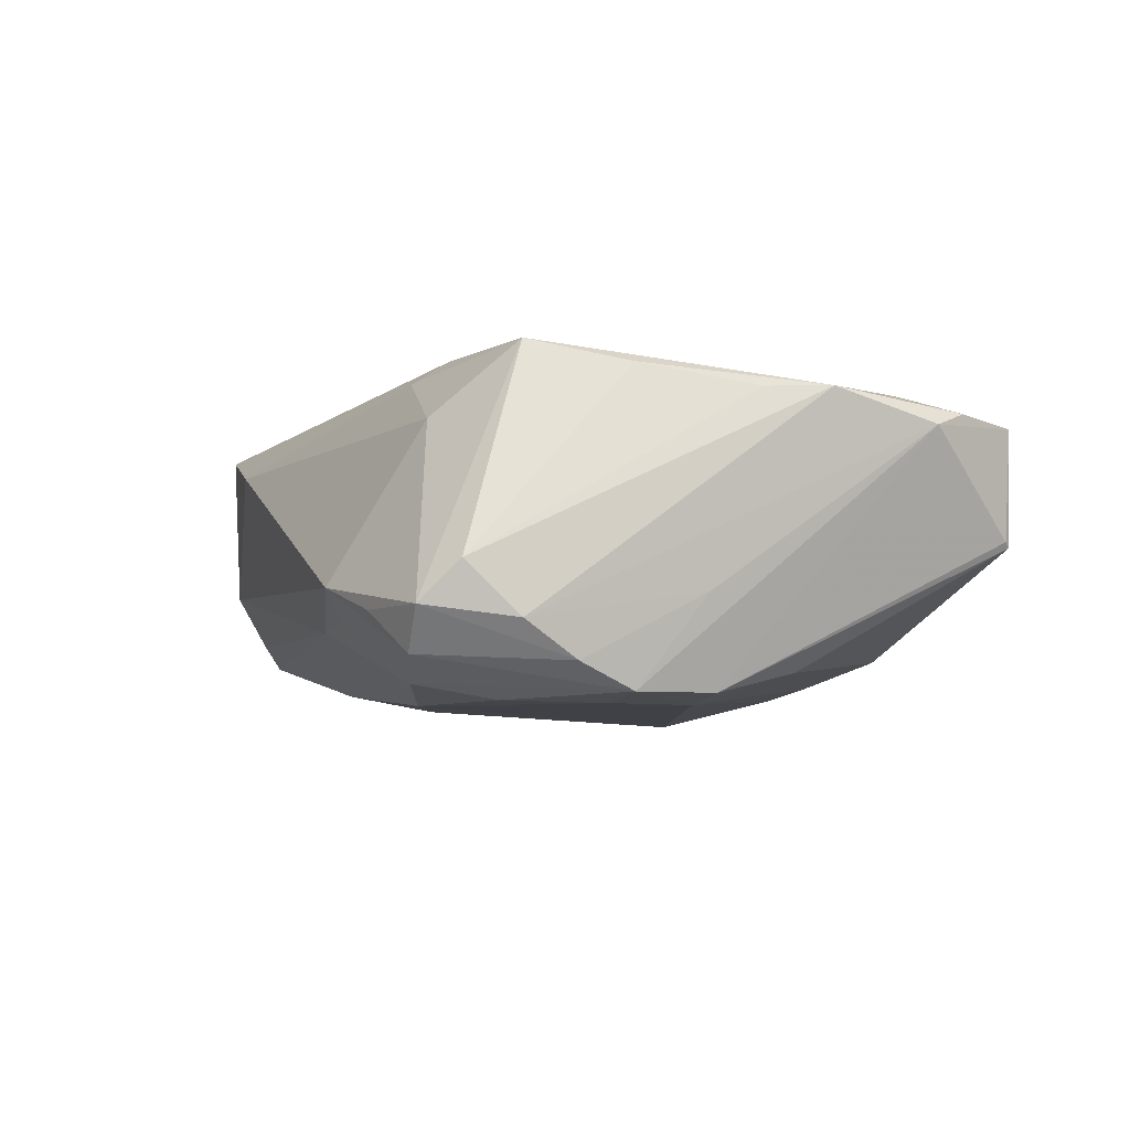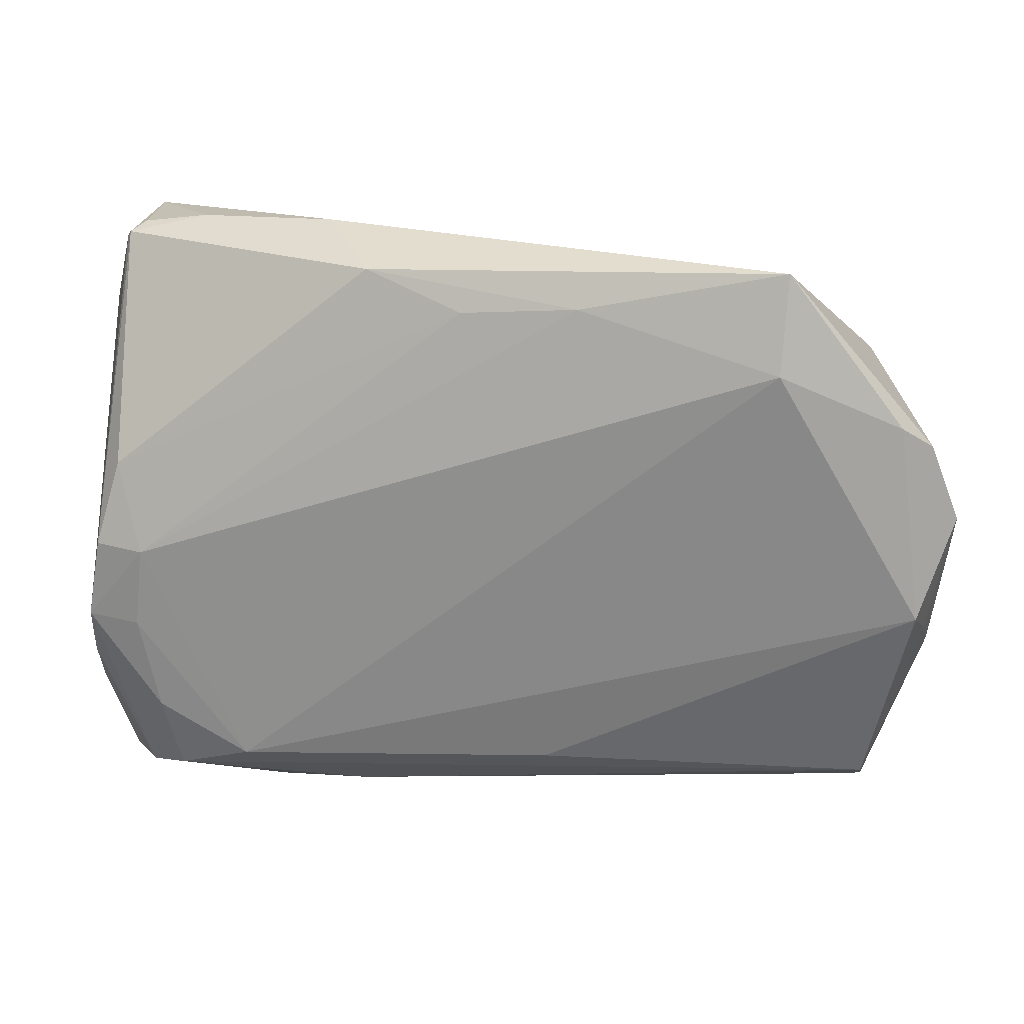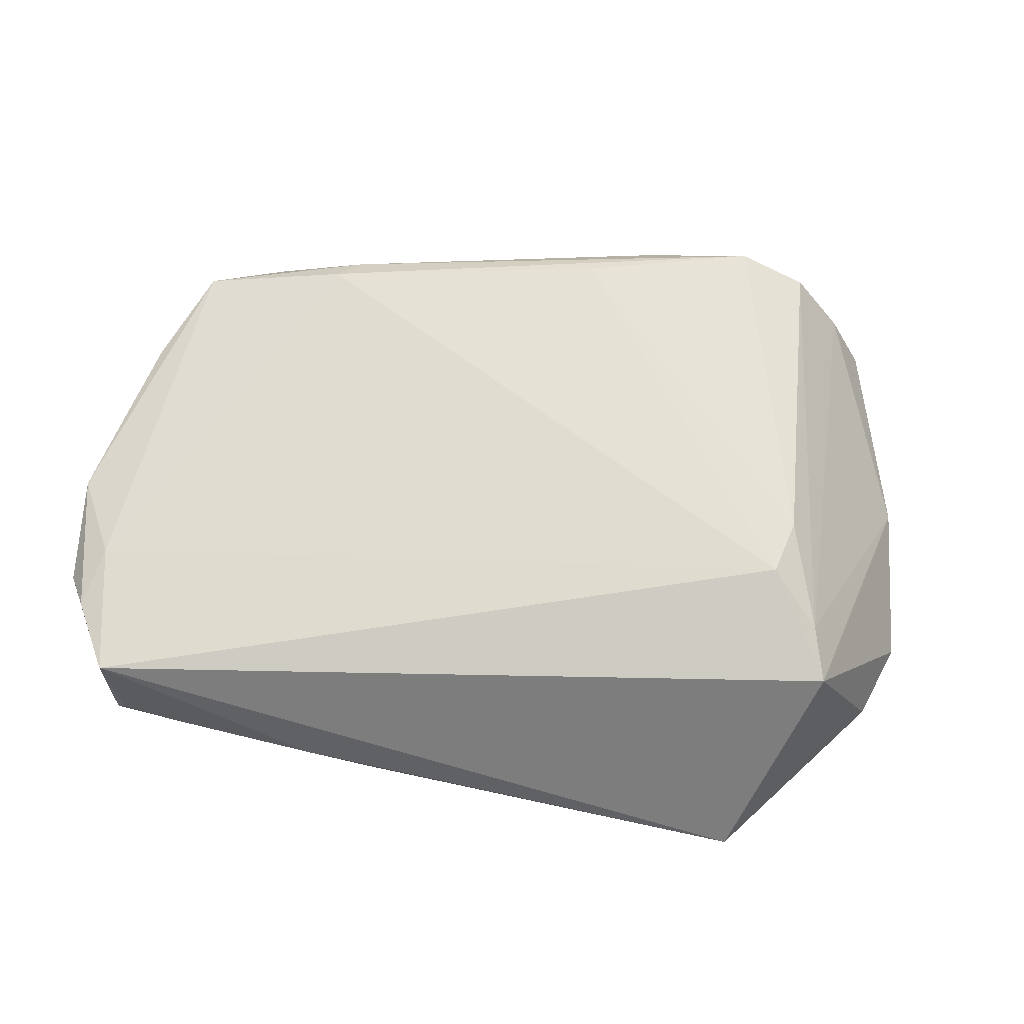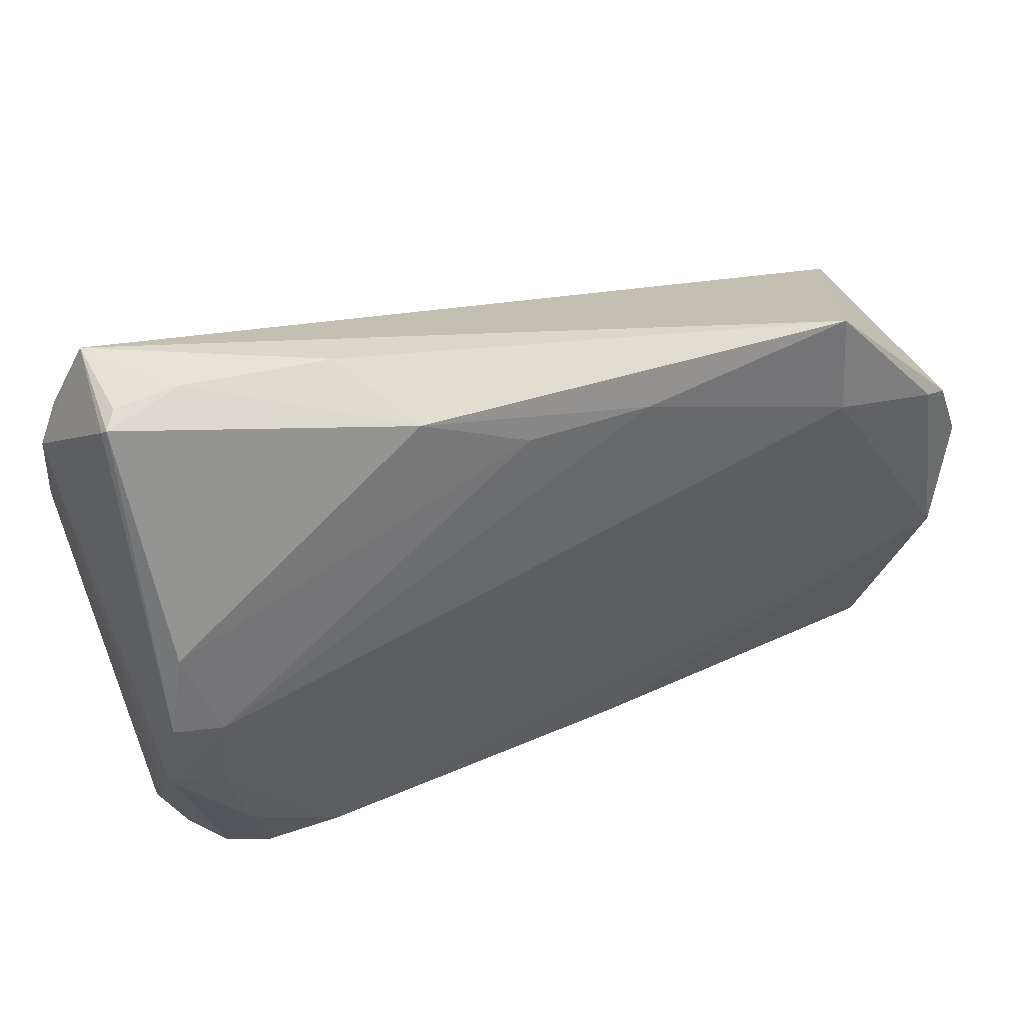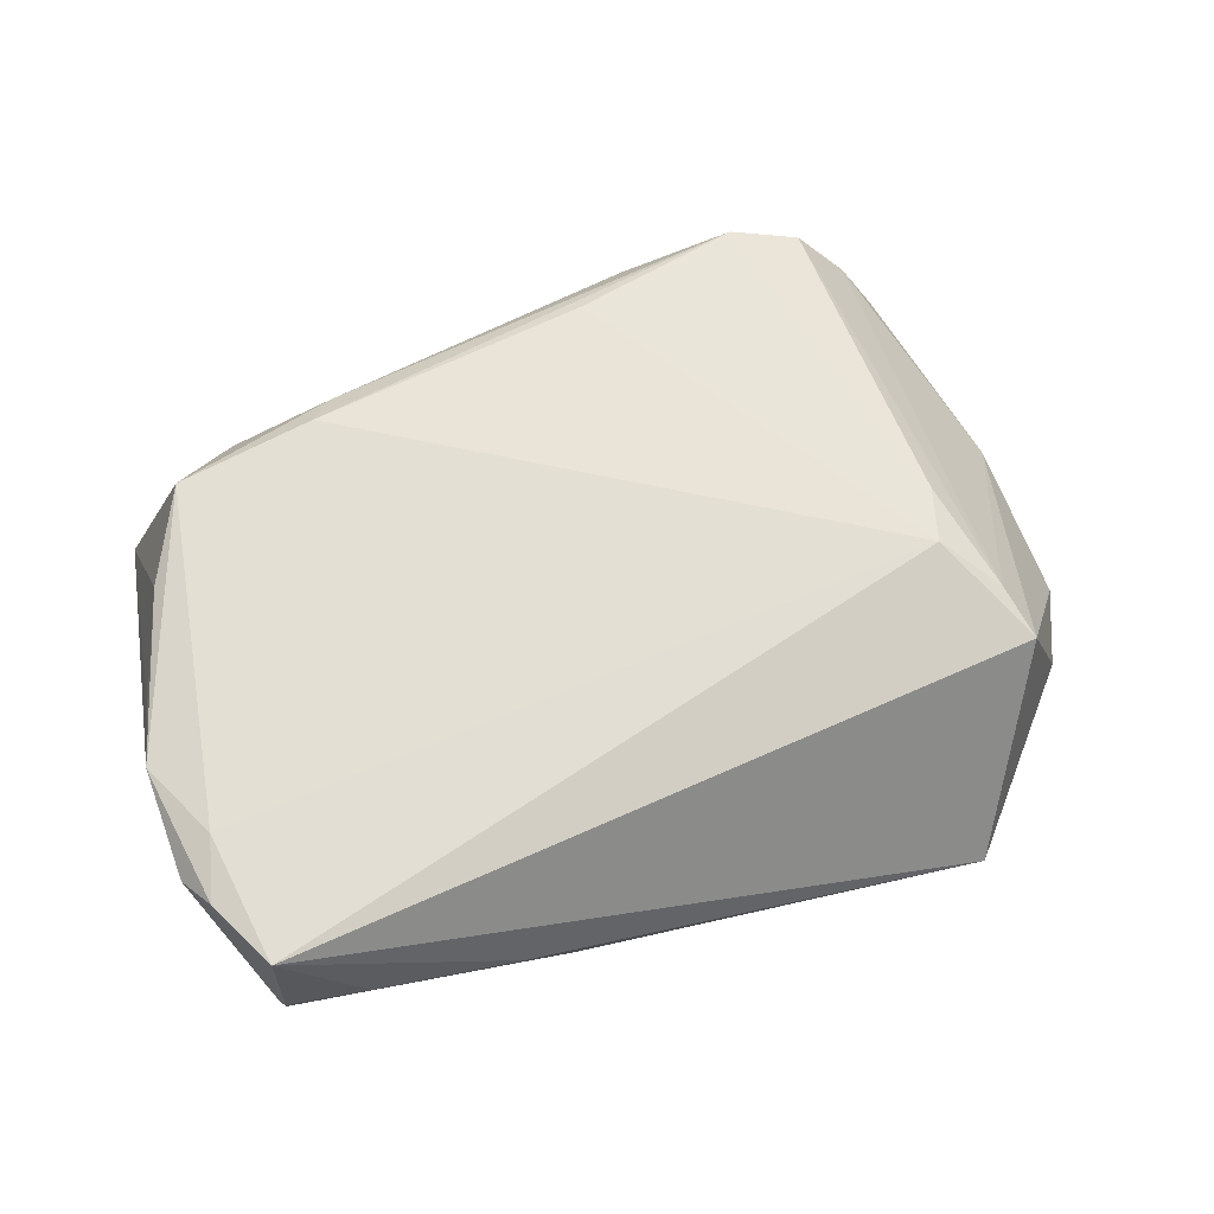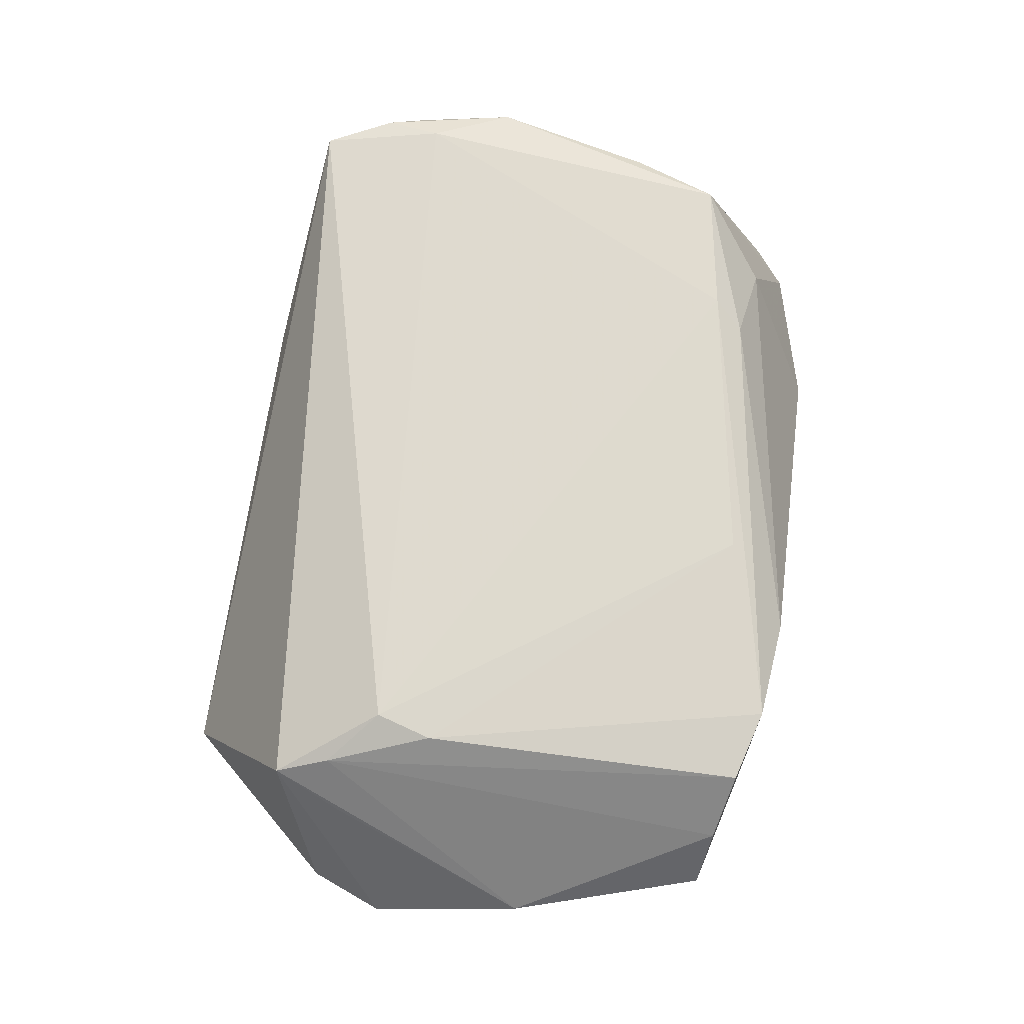
<metadata>
{"format":"obj","ext":"obj","renderer":"f3d","projection":"perspective","resolution":1024,"background":"white","views":[{"elev":-6.0,"azim":70.9,"up":"+Z"},{"elev":22.8,"azim":-169.9,"up":"+Y"},{"elev":61.7,"azim":-172.2,"up":"+Z"},{"elev":50.1,"azim":160.2,"up":"+Y"},{"elev":60.5,"azim":161.7,"up":"+Z"},{"elev":66.5,"azim":-79.7,"up":"+Z"}]}
</metadata>
<code>
v 0.0564 0.003479 0.01427
v 0.0232 0.04013 -0.002354
v 0.02885 -0.02447 0.02033
v -0.03811 -0.0368 0.01375
v -0.03798 0.01122 0.01362
v 0.05353 -0.01051 -0.01928
v 0.04228 -0.03248 -0.01832
v 0.03266 -0.02898 -0.02033
v 0.04066 -0.03692 -0.01024
v 0.05205 -0.009951 0.01696
v 0.05067 0.03712 -0.001811
v -0.04868 -0.02831 -0.01191
v 0.04641 -0.02105 0.01995
v -0.00758 -0.02704 -0.01762
v 0.05067 0.03752 0.0122
v 0.04558 -0.0006499 -0.02033
v 0.04742 -0.03408 -0.0154
v -0.04432 -0.03535 0.006322
v -0.04896 0.01531 0.002919
v -0.05214 -0.01925 -0.01023
v -0.007198 -0.03181 0.01829
v -0.05821 0.00882 -0.01304
v -0.05079 0.02134 -0.0164
v 0.03124 -0.0395 -0.007065
v -0.03995 0.003948 0.01361
v 0.05174 -0.0002635 -0.01922
v 0.05519 0.02888 0.01279
v -0.03591 0.02835 -0.02033
v 0.05322 0.02136 0.01472
v -0.05528 -0.006861 -0.01183
v -0.04426 0.01719 0.009482
v 0.05539 -0.002538 -0.008409
v -0.05407 -0.003201 -0.01777
v 0.0578 0.02427 0.01096
v 0.05401 -0.03007 -0.005574
v 0.05821 0.01125 0.01449
v -0.0462 0.02397 0.007028
v 0.04919 0.03801 0.0005824
v 0.04423 -0.02286 -0.02003
v 0.003573 0.03293 -0.01626
v 0.05169 -0.03444 -0.01037
v -0.03634 0.04013 -0.01706
v -0.04711 -0.03076 -0.008746
v 0.01605 0.03701 -0.01325
v 0.04094 0.03917 0.0005123
v -0.04879 -0.03447 -0.001634
v 0.03861 -0.02974 0.01172
v -0.02947 -0.03894 0.0158
v 0.04909 0.01027 -0.01673
v -0.05452 0.01853 -0.01419
v -0.05588 -0.01057 -0.00708
v 0.01847 -0.03651 -0.01131
v 0.02927 -0.03705 -0.01087
v 0.0544 -0.01726 -0.01615
v -0.01111 0.03443 -0.01725
v 0.04673 -0.01095 -0.02028
v 0.02618 -0.02834 0.01782
v 0.05126 0.03642 -0.001178
v 0.05514 -0.02371 -0.0118
v -0.0153 -0.04013 0.01174
f 42 28 23
f 8 28 16
f 49 44 11
f 16 28 55
f 55 28 42
f 42 44 55
f 42 15 2
f 2 44 42
f 36 34 27
f 34 15 27
f 36 27 29
f 29 27 15
f 5 3 29
f 29 15 5
f 42 23 50
f 50 23 22
f 33 23 28
f 28 8 33
f 33 8 14
f 22 23 33
f 60 47 57
f 57 48 60
f 3 48 57
f 3 57 13
f 13 57 47
f 13 29 3
f 13 47 41
f 41 35 13
f 36 29 13
f 5 31 25
f 25 31 4
f 4 48 25
f 5 15 37
f 37 31 5
f 37 15 42
f 42 50 37
f 37 50 22
f 37 51 31
f 21 3 5
f 21 48 3
f 5 25 21
f 21 25 48
f 60 48 46
f 46 48 4
f 52 46 43
f 16 55 40
f 40 55 44
f 40 49 16
f 44 49 40
f 45 2 15
f 11 44 45
f 44 2 45
f 36 13 10
f 10 13 35
f 4 31 18
f 31 51 18
f 18 46 4
f 51 46 18
f 22 51 19
f 19 37 22
f 51 37 19
f 8 39 7
f 39 6 7
f 14 8 7
f 12 46 51
f 43 46 12
f 12 33 14
f 12 52 43
f 14 7 12
f 12 7 52
f 60 46 24
f 46 52 24
f 24 47 60
f 41 47 24
f 11 15 58
f 58 15 34
f 26 49 11
f 11 58 26
f 16 49 26
f 26 6 16
f 34 6 26
f 26 58 34
f 59 34 36
f 36 35 59
f 59 35 41
f 16 6 56
f 56 6 39
f 56 8 16
f 56 39 8
f 38 15 11
f 11 45 38
f 38 45 15
f 1 35 36
f 36 10 1
f 1 10 35
f 33 12 20
f 20 12 51
f 17 24 7
f 17 7 6
f 52 7 53
f 53 24 52
f 7 24 53
f 32 6 34
f 34 59 32
f 33 20 30
f 30 20 51
f 22 33 30
f 30 51 22
f 41 24 9
f 9 17 41
f 24 17 9
f 6 32 54
f 54 32 59
f 54 17 6
f 54 59 41
f 41 17 54

</code>
